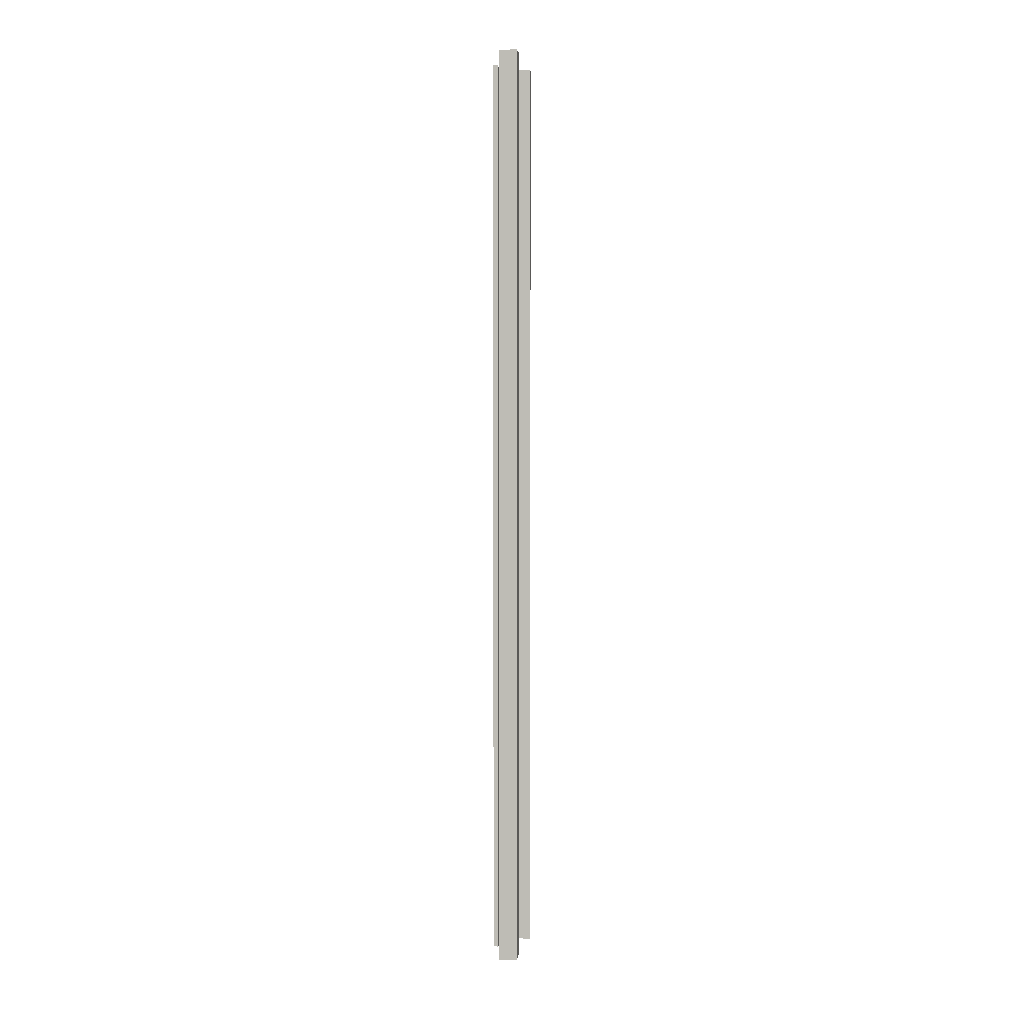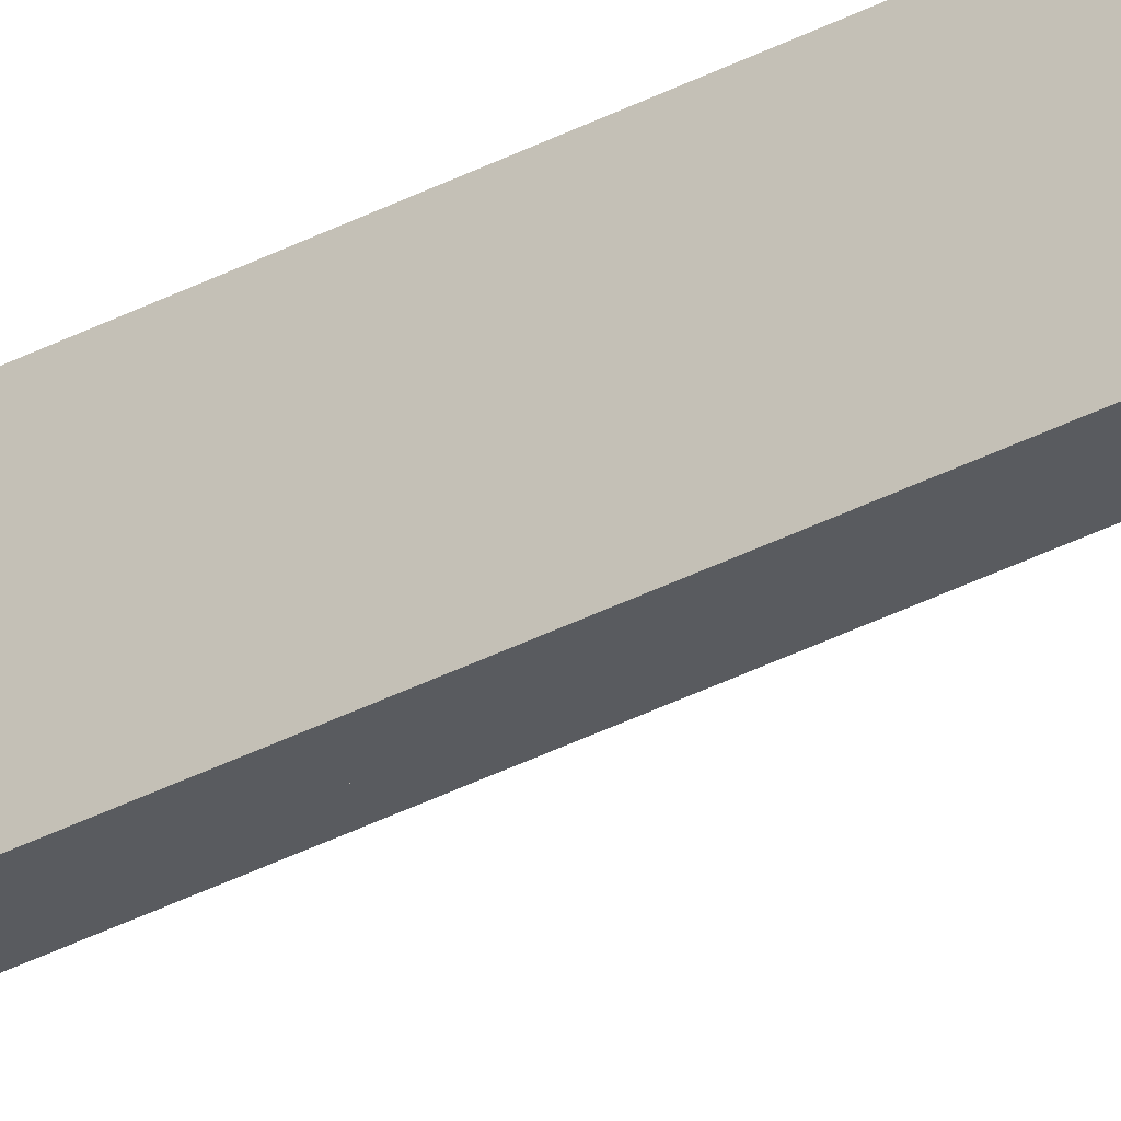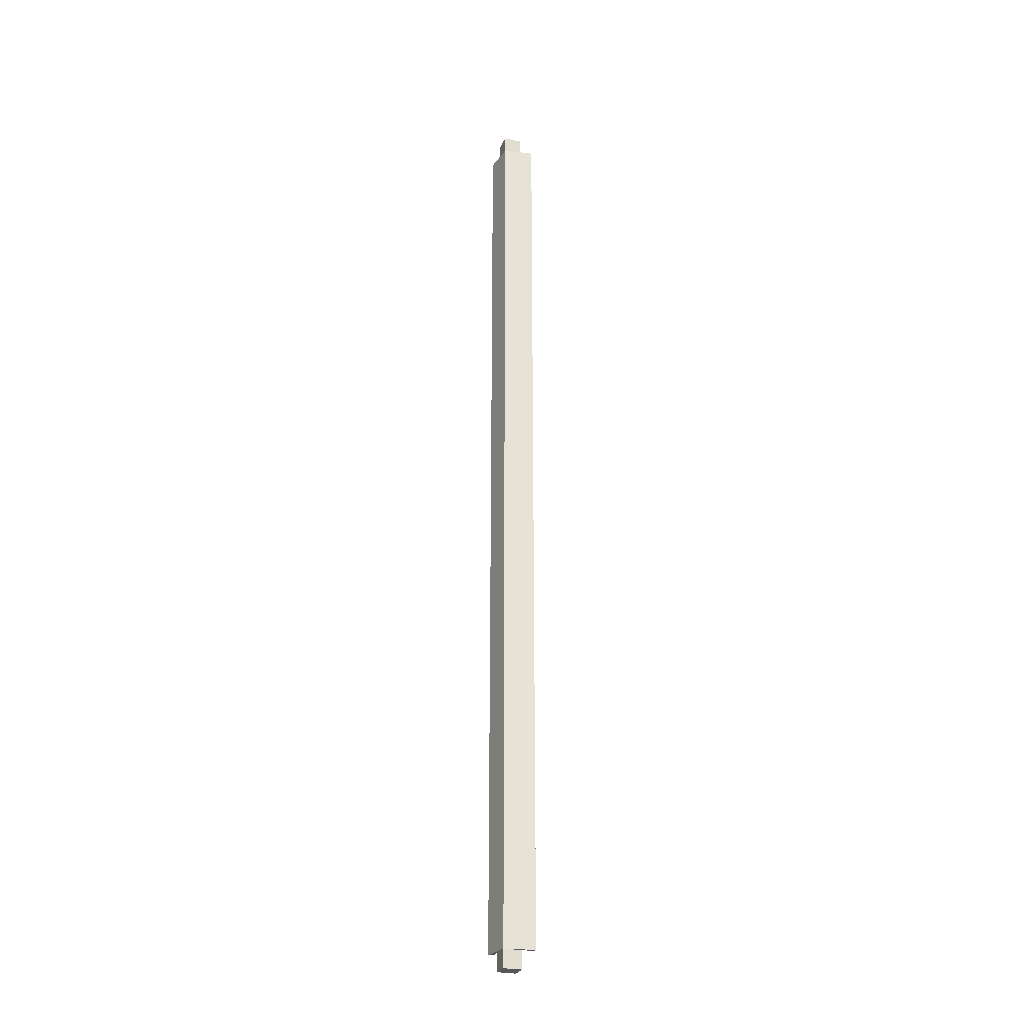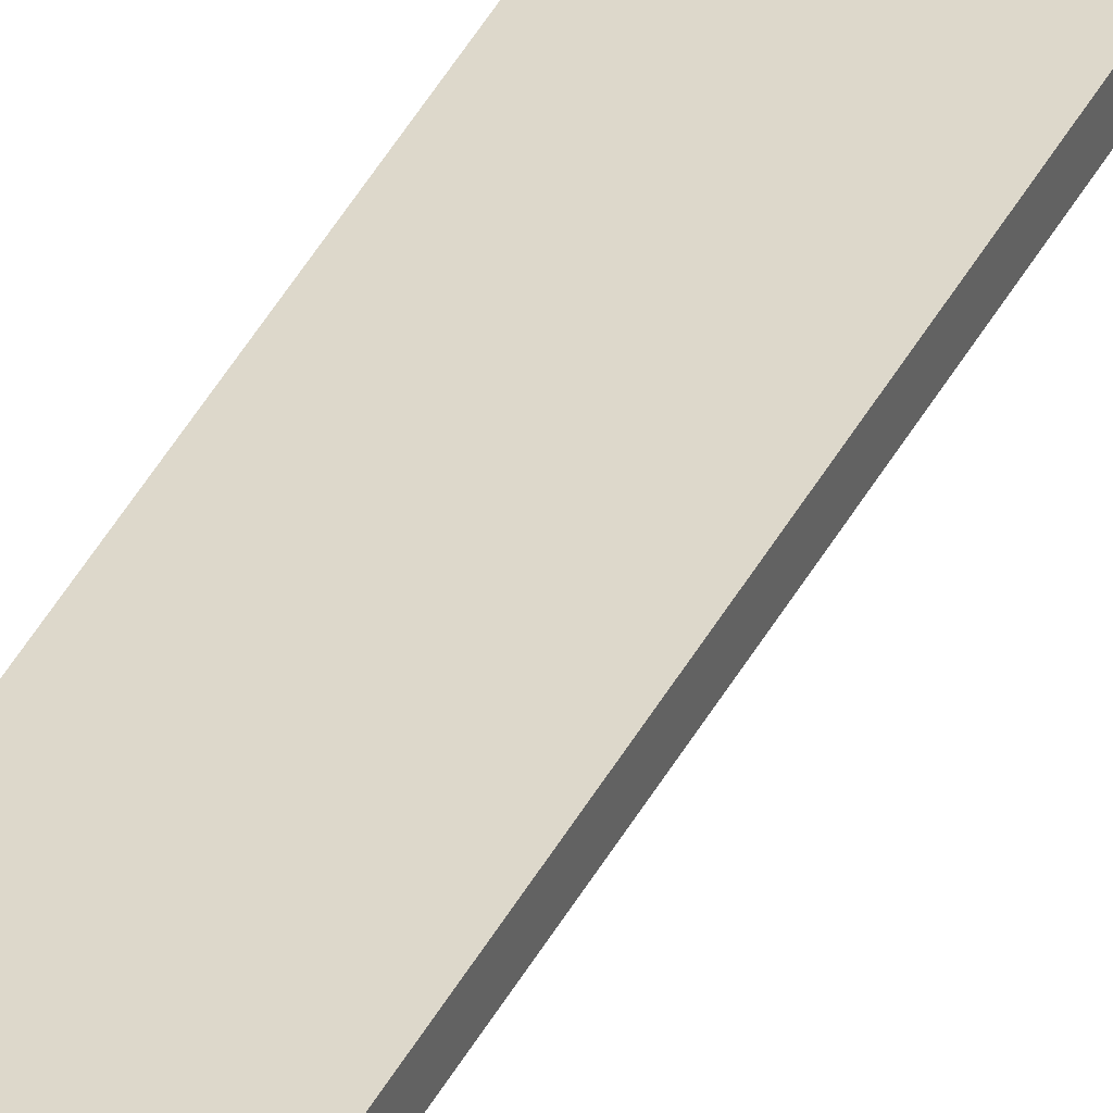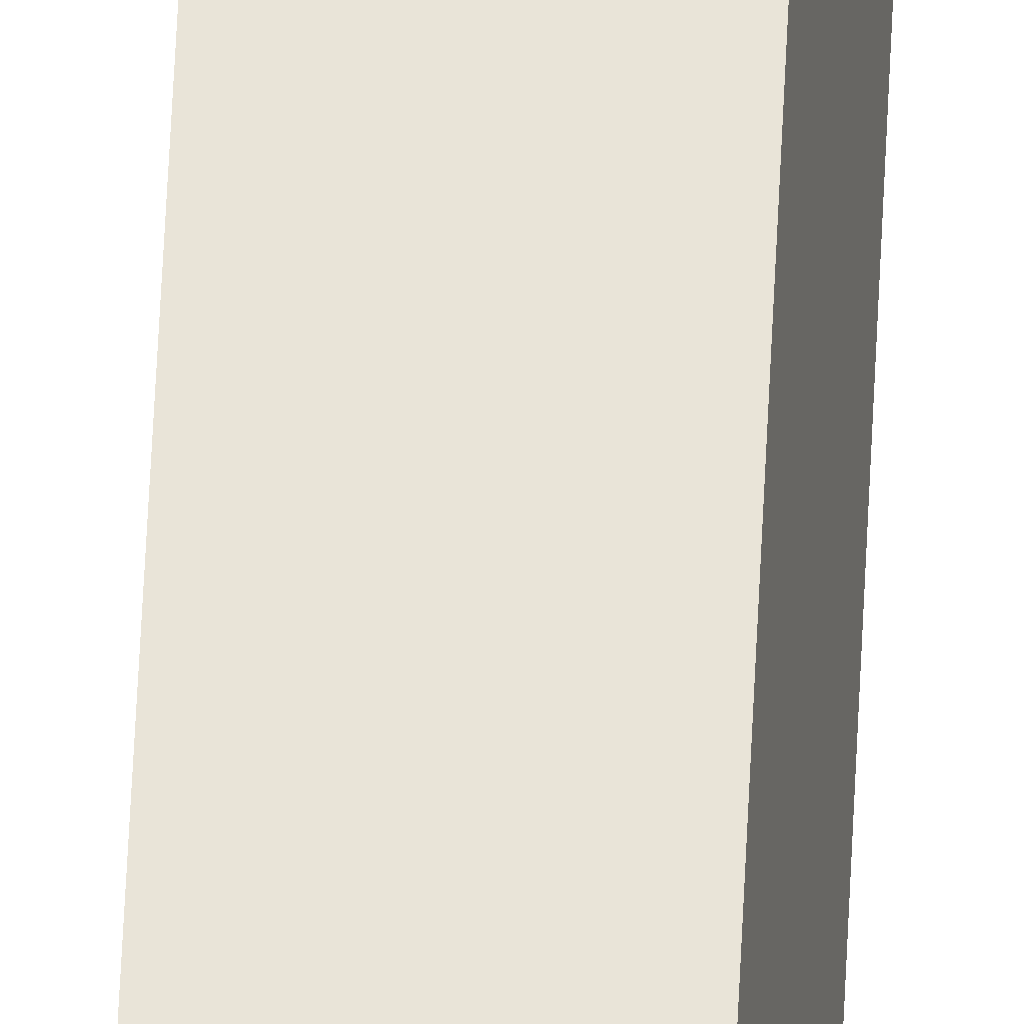
<metadata>
{"format":"obj","ext":"obj","renderer":"f3d","projection":"perspective","resolution":1024,"background":"white","views":[{"elev":3.7,"azim":96.3,"up":"+Y"},{"elev":-32.4,"azim":-52.9,"up":"+Z"},{"elev":-26.5,"azim":-19.0,"up":"+Y"},{"elev":38.9,"azim":24.4,"up":"+Z"},{"elev":61.0,"azim":-177.3,"up":"+Z"}]}
</metadata>
<code>
v -0.155 15.4 0.155
v 0.155 15.4 0.155
v 0.155 15.7 0.155
v -0.155 15.7 0.155
v -0.155 15.4 -0.155
v -0.155 15.4 0.155
v -0.155 15.7 0.155
v -0.155 15.7 -0.155
v -0.155 15.7 -0.155
v -0.155 15.7 0.155
v 0.155 15.7 0.155
v 0.155 15.7 -0.155
v -0.155 15.4 0.155
v -0.155 15.4 -0.155
v -0.155 15.4 -0.355
v -0.235 15.4 -0.355
v 0.155 15.4 0.155
v -0.155 15.4 0.155
v 0.355 15.4 0.235
v 0.355 15.4 0.155
v -0.155 0 0.155
v -0.155 0 -0.155
v -0.155 -0.3 -0.155
v -0.155 -0.3 0.155
v 0.155 0 0.155
v -0.155 0 0.155
v -0.155 -0.3 0.155
v 0.155 -0.3 0.155
v -0.155 -0.3 -0.155
v 0.155 -0.3 -0.155
v 0.155 -0.3 0.155
v -0.155 -0.3 0.155
v -0.155 0 -0.155
v -0.155 0 0.155
v -0.235 0 -0.355
v -0.155 0 -0.355
v 0.155 -0.3 -0.155
v 0.155 15.7 -0.155
v 0.155 15.7 0.155
v 0.155 15.4 0.155
v 0.155 0 0.155
v 0.155 -0.3 0.155
v 0.355 0 0.155
v 0.155 0 0.155
v 0.155 15.4 0.155
v 0.355 15.4 0.155
v 0.355 0 0.235
v 0.355 0 0.155
v 0.355 15.4 0.155
v 0.355 15.4 0.235
v -0.155 0 0.155
v 0.355 0 0.235
v 0.355 15.4 0.235
v -0.155 15.4 0.155
v -0.235 0 -0.355
v -0.155 0 0.155
v -0.155 15.4 0.155
v -0.235 15.4 -0.355
v -0.155 0 -0.355
v -0.235 0 -0.355
v -0.235 15.4 -0.355
v -0.155 15.4 -0.355
v -0.155 0 -0.155
v -0.155 0 -0.355
v -0.155 15.4 -0.355
v -0.155 15.4 -0.155
v -0.155 0 -0.155
v -0.155 15.4 -0.155
v -0.155 15.7 -0.155
v 0.155 15.7 -0.155
v 0.155 -0.3 -0.155
v -0.155 -0.3 -0.155
v -0.155 0 0.155
v 0.155 0 0.155
v 0.355 0 0.155
v 0.355 0 0.235
g 87f682f8-e369-11ea-bb90-54bf646e7e1f
f 1 2 4
f 4 2 3
g 87f7bb82-e369-11ea-83ce-54bf646e7e1f
f 5 6 8
f 8 6 7
g 87f8a5ec-e369-11ea-be07-54bf646e7e1f
f 9 10 12
f 12 10 11
g c3e79a4c-c14f-3759-b20a-6fc9ae3d8394
f 13 14 16
f 16 14 15
g 875ab4c2-e369-11ea-8afd-54bf646e7e1f
f 18 19 17
f 17 19 20
g 87a15c66-e369-11ea-ad72-54bf646e7e1f
f 21 22 24
f 24 22 23
g 87a309fe-e369-11ea-a1c7-54bf646e7e1f
f 25 26 28
f 28 26 27
g 87a41b70-e369-11ea-876e-54bf646e7e1f
f 30 31 29
f 29 31 32
g 5f55a5c3-e8bf-37fc-8484-c6e0e52fc9e3
f 34 35 33
f 33 35 36
g 87555d76-e369-11ea-9941-54bf646e7e1f
f 38 40 37
f 37 40 41
f 37 41 42
f 38 39 40
g 875647cc-e369-11ea-816c-54bf646e7e1f
f 43 44 46
f 46 44 45
g 8756e41e-e369-11ea-a9b4-54bf646e7e1f
f 47 48 50
f 50 48 49
g 87578052-e369-11ea-b4af-54bf646e7e1f
f 51 52 54
f 54 52 53
g 87581c9e-e369-11ea-93df-54bf646e7e1f
f 55 56 58
f 58 56 57
g 8758b8dc-e369-11ea-8b34-54bf646e7e1f
f 59 60 62
f 62 60 61
g 87597c3e-e369-11ea-bb20-54bf646e7e1f
f 63 64 66
f 66 64 65
g 875a187a-e369-11ea-a224-54bf646e7e1f
f 72 67 71
f 71 67 68
f 71 68 70
f 70 68 69
g 875b7830-e369-11ea-99f2-54bf646e7e1f
f 73 74 76
f 76 74 75

</code>
